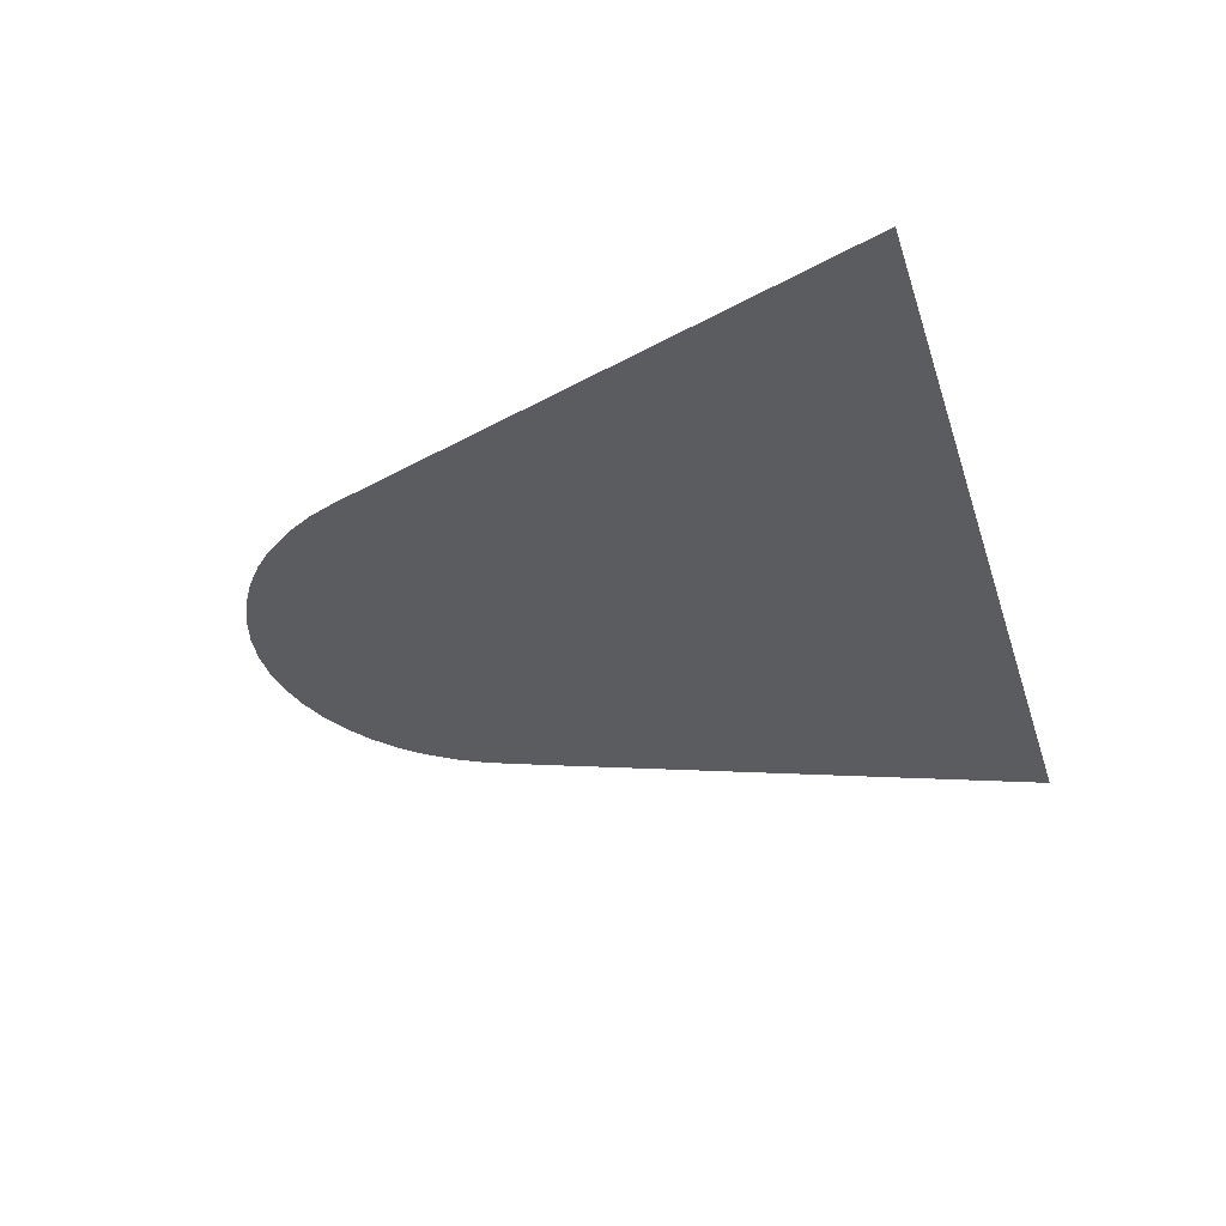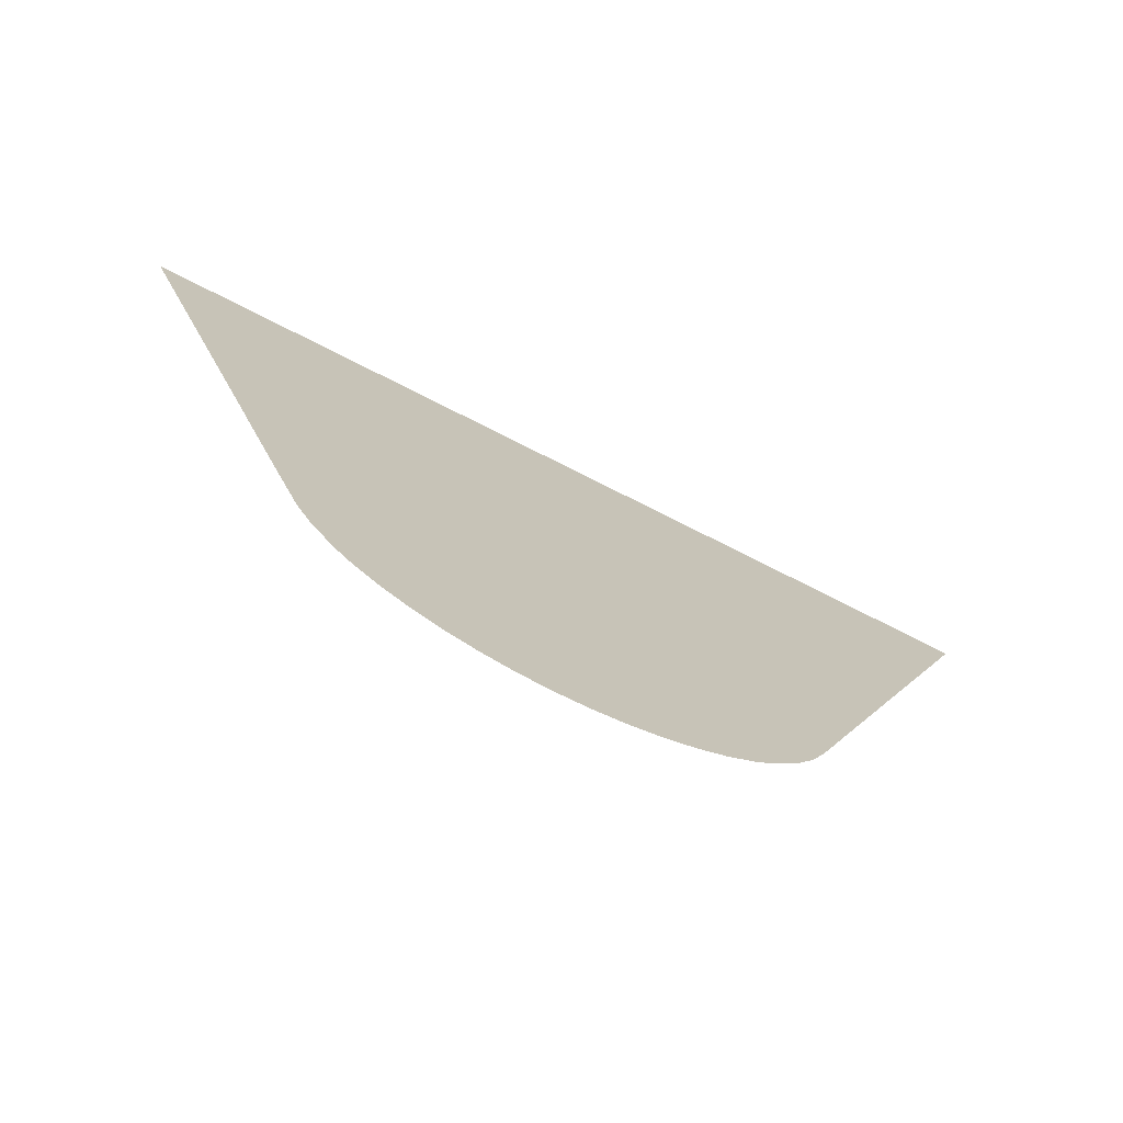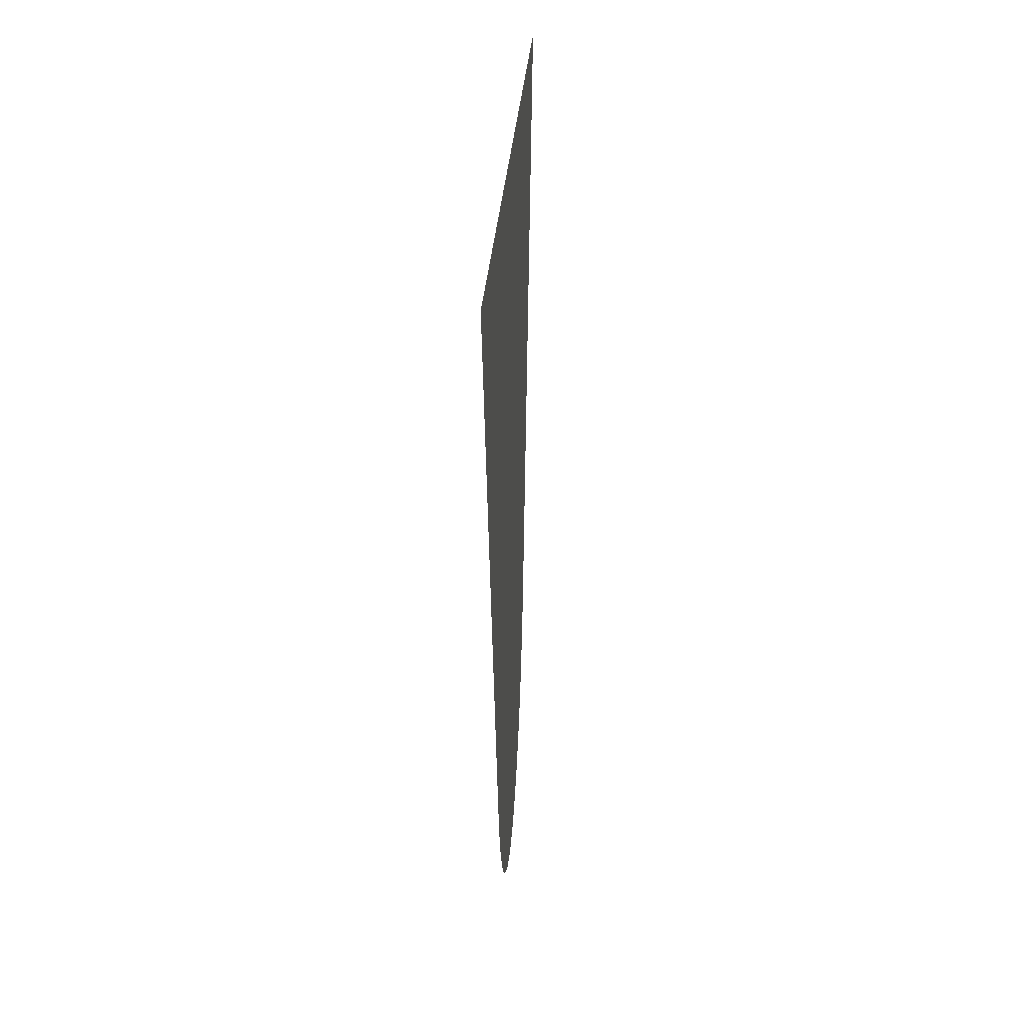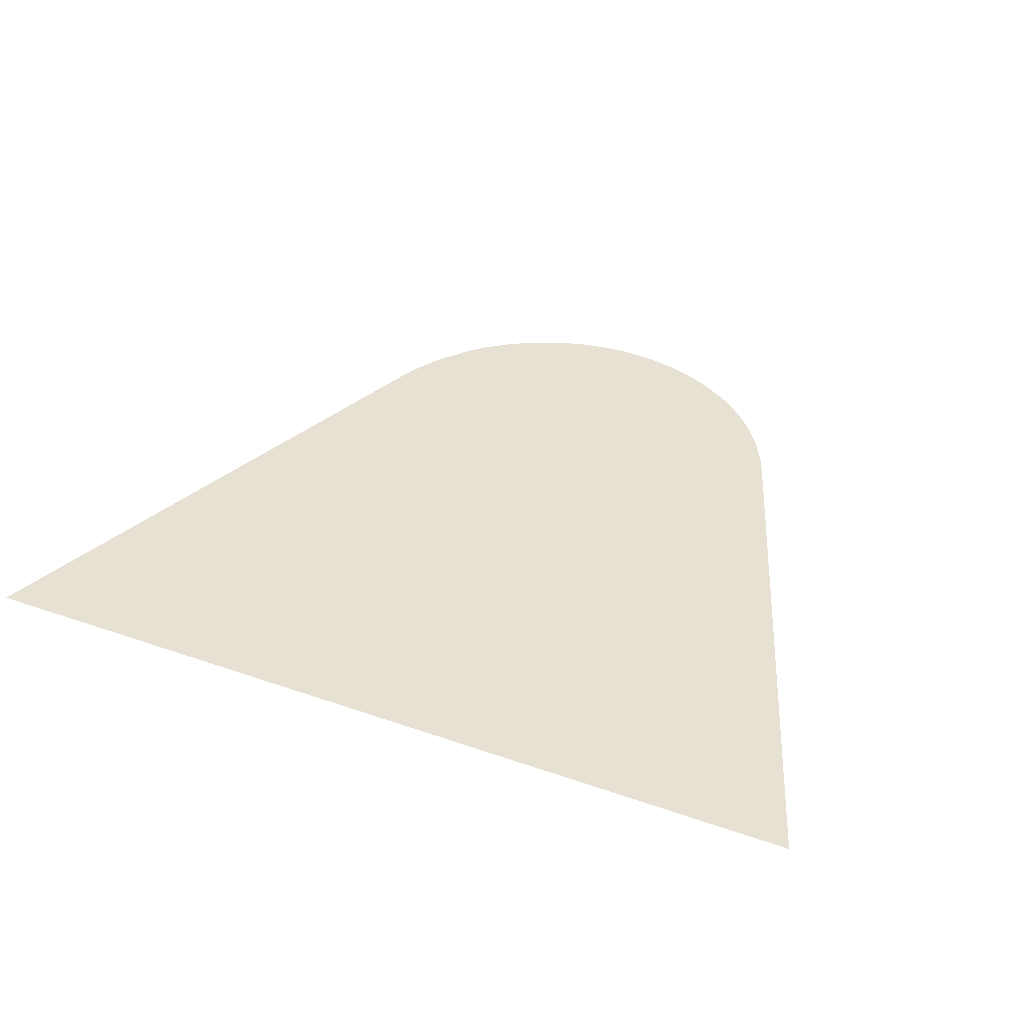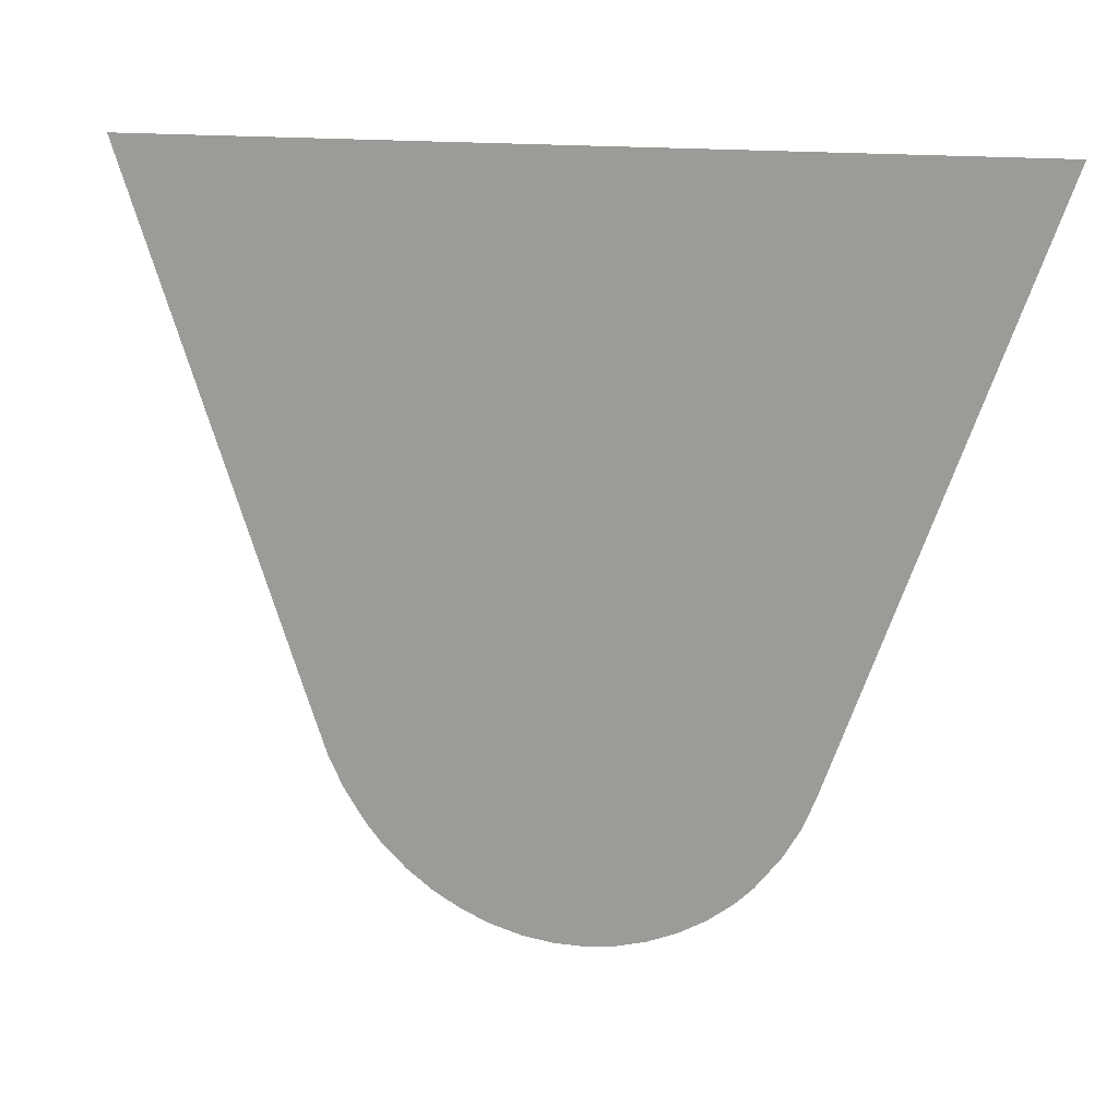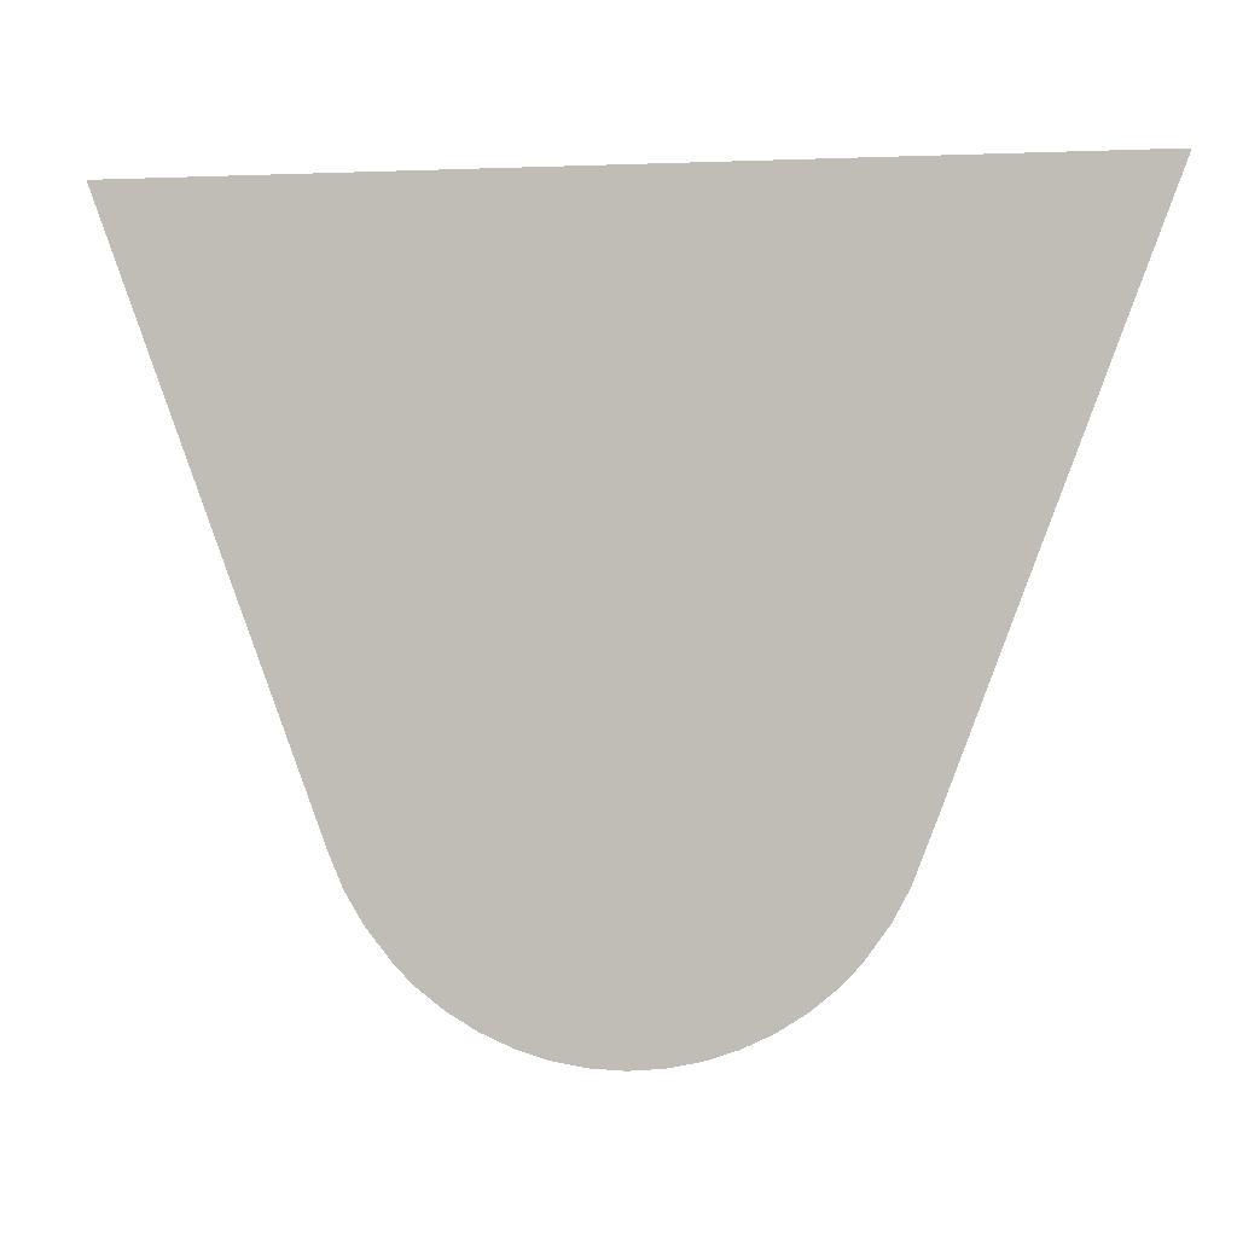
<metadata>
{"format":"obj","ext":"obj","renderer":"f3d","projection":"perspective","resolution":1024,"background":"white","views":[{"elev":-34.4,"azim":106.5,"up":"+Z"},{"elev":-74.1,"azim":-26.9,"up":"+Y"},{"elev":24.3,"azim":92.9,"up":"+Y"},{"elev":38.8,"azim":-156.2,"up":"+Z"},{"elev":13.1,"azim":22.3,"up":"+Y"},{"elev":0.7,"azim":-169.3,"up":"+Y"}]}
</metadata>
<code>
v -48.34 3.206 14.38
v -48.52 3.358 14.38
v -48.64 3.492 14.38
v -48.68 3.545 14.38
v -48.81 3.737 14.38
v -48.82 3.74 14.38
v -48.93 3.946 14.38
v -48.93 3.956 14.38
v -49.09 4.378 14.38
v -50.51 8.167 14.38
v -43.9 8.165 14.38
v -45.43 4.086 14.38
v -45.43 4.074 14.38
v -45.52 3.875 14.38
v -45.52 3.864 14.38
v -45.53 3.854 14.38
v -45.64 3.672 14.38
v -45.65 3.652 14.38
v -45.84 3.418 14.38
v -45.96 3.292 14.38
v -46.15 3.149 14.38
v -46.36 3.031 14.38
v -46.57 2.939 14.38
v -46.79 2.873 14.38
v -47.02 2.836 14.38
v -47.25 2.827 14.38
v -47.48 2.848 14.38
v -47.71 2.897 14.38
v -47.93 2.974 14.38
v -48.14 3.077 14.38
f 2 4 3
f 1 30 4
f 1 4 2
f 7 6 5
f 4 7 5
f 13 8 7
f 13 12 8
f 8 12 9
f 9 11 10
f 9 12 11
f 4 13 7
f 17 14 13
f 4 17 13
f 14 16 15
f 14 17 16
f 22 21 17
f 17 19 18
f 17 21 19
f 19 21 20
f 23 22 17
f 4 23 17
f 29 28 23
f 28 27 24
f 27 26 25
f 24 27 25
f 23 28 24
f 4 29 23
f 4 30 29

</code>
